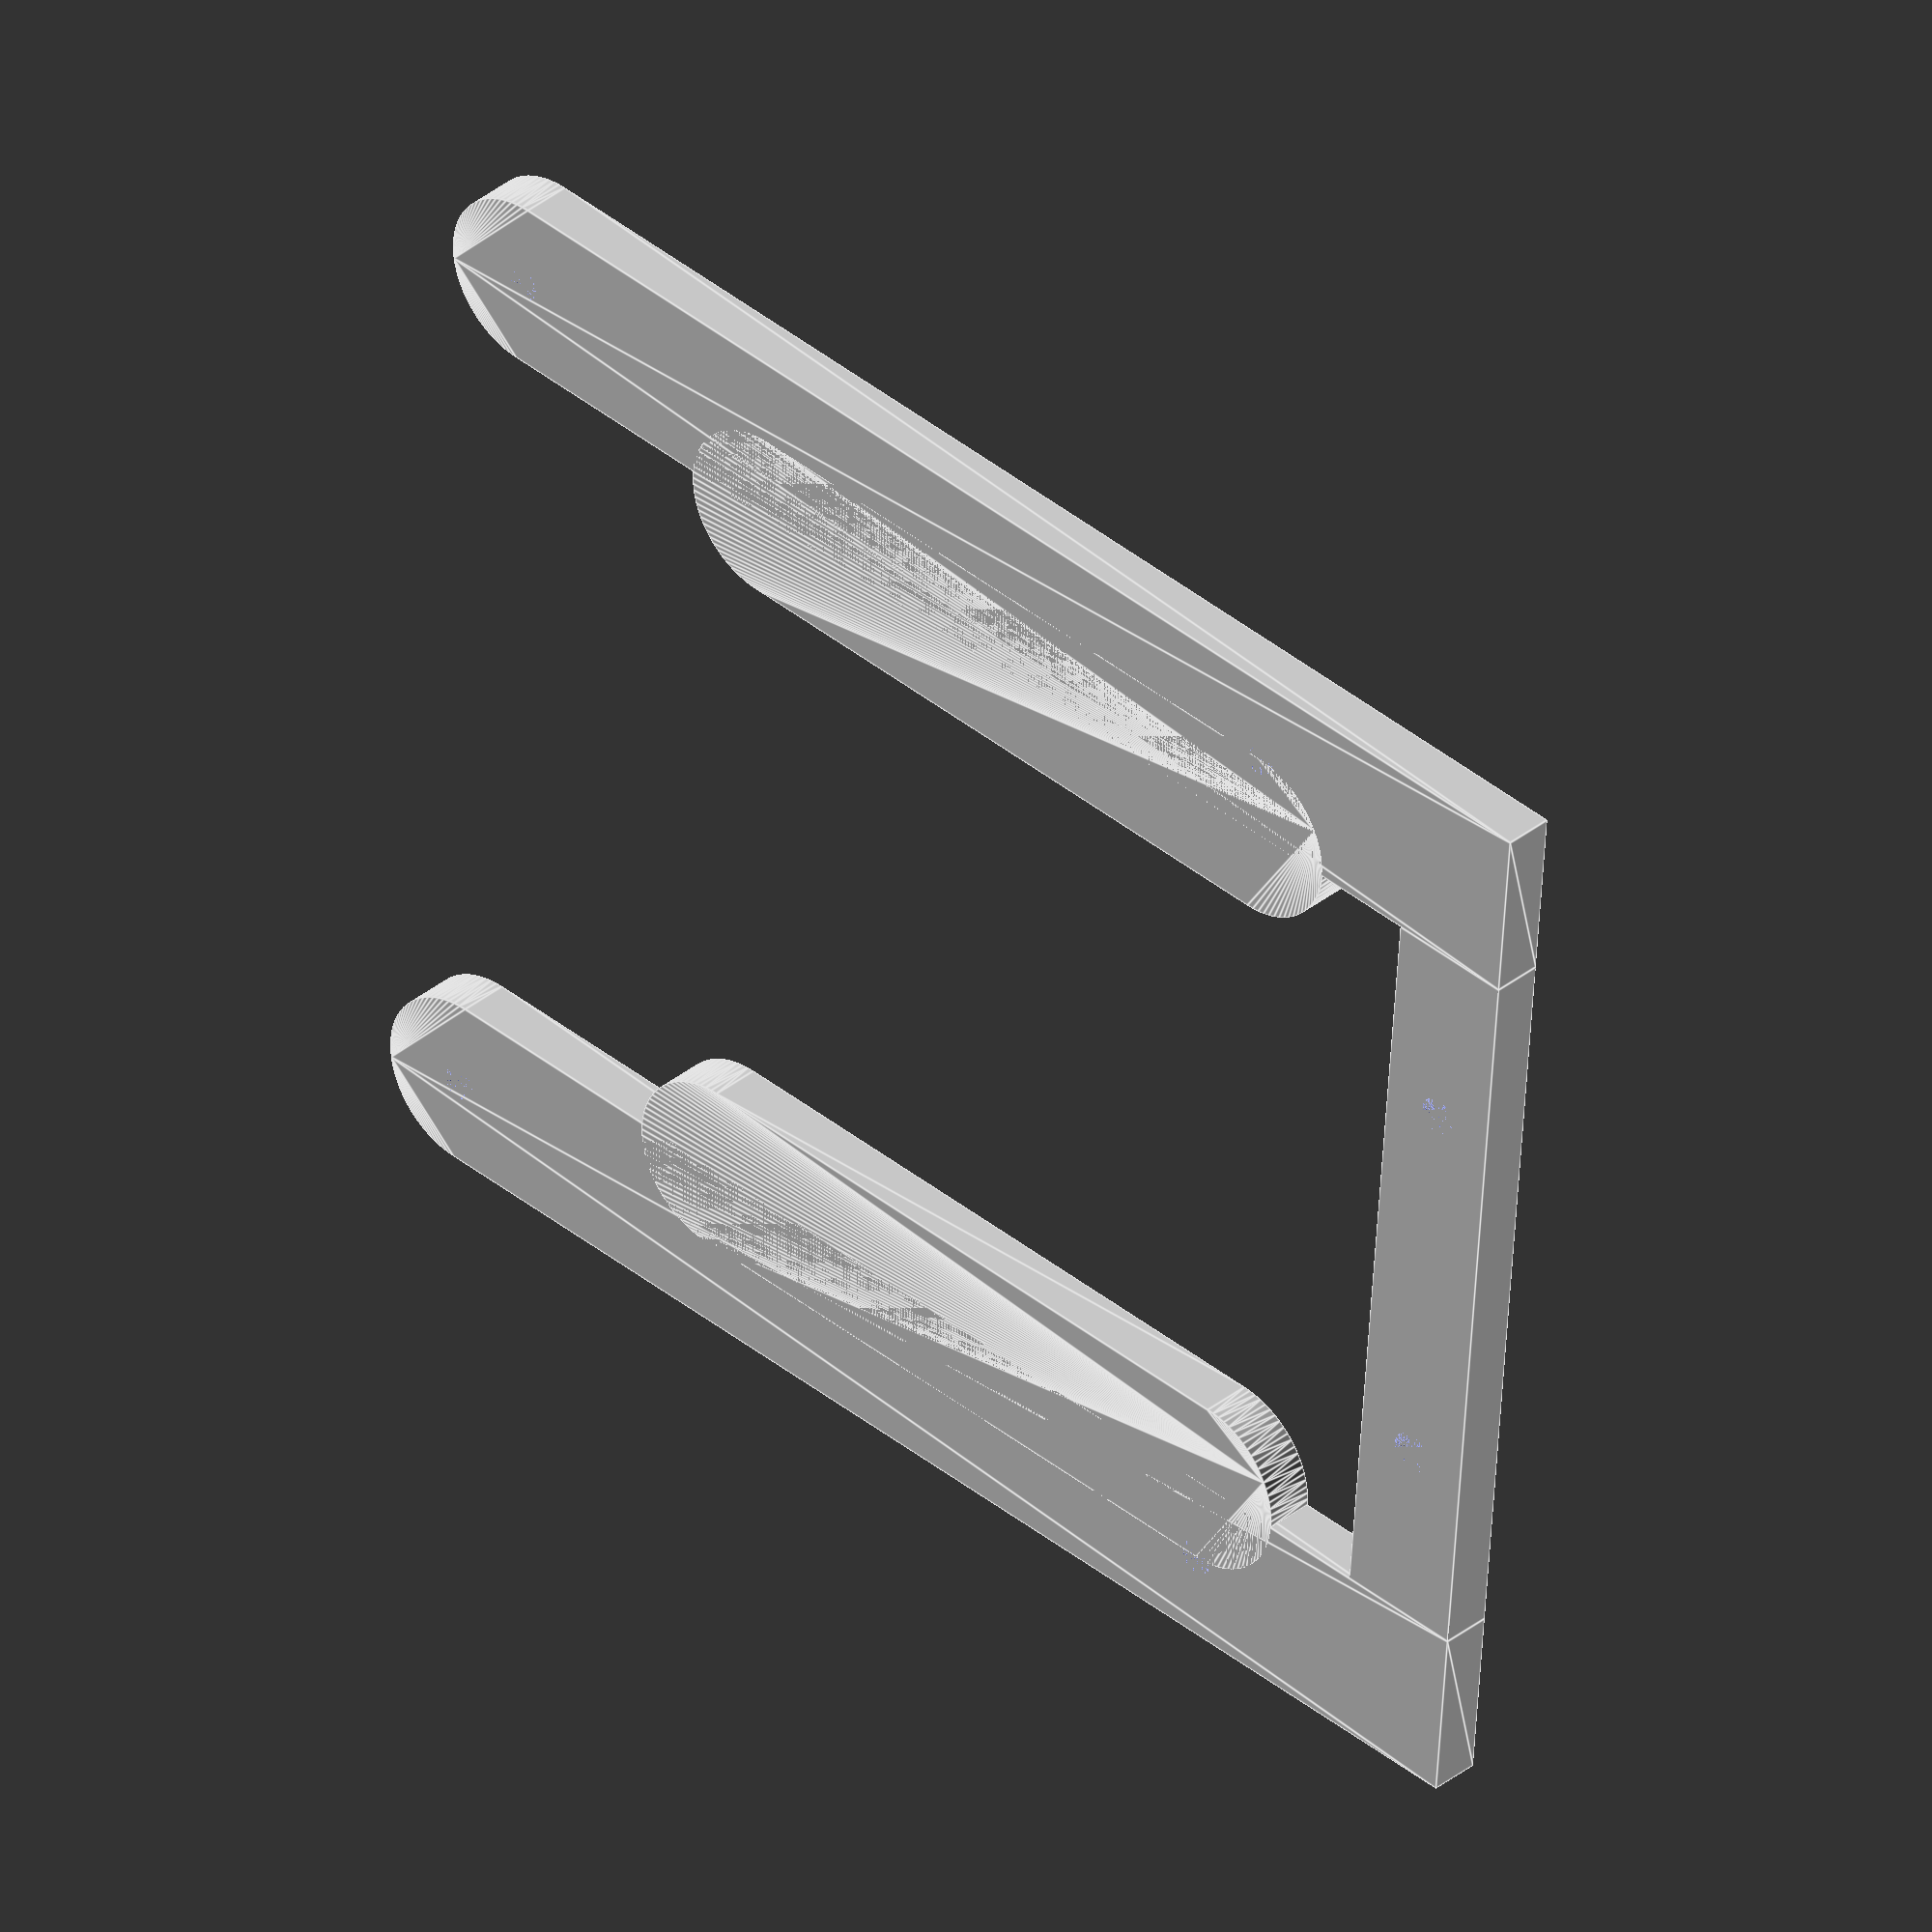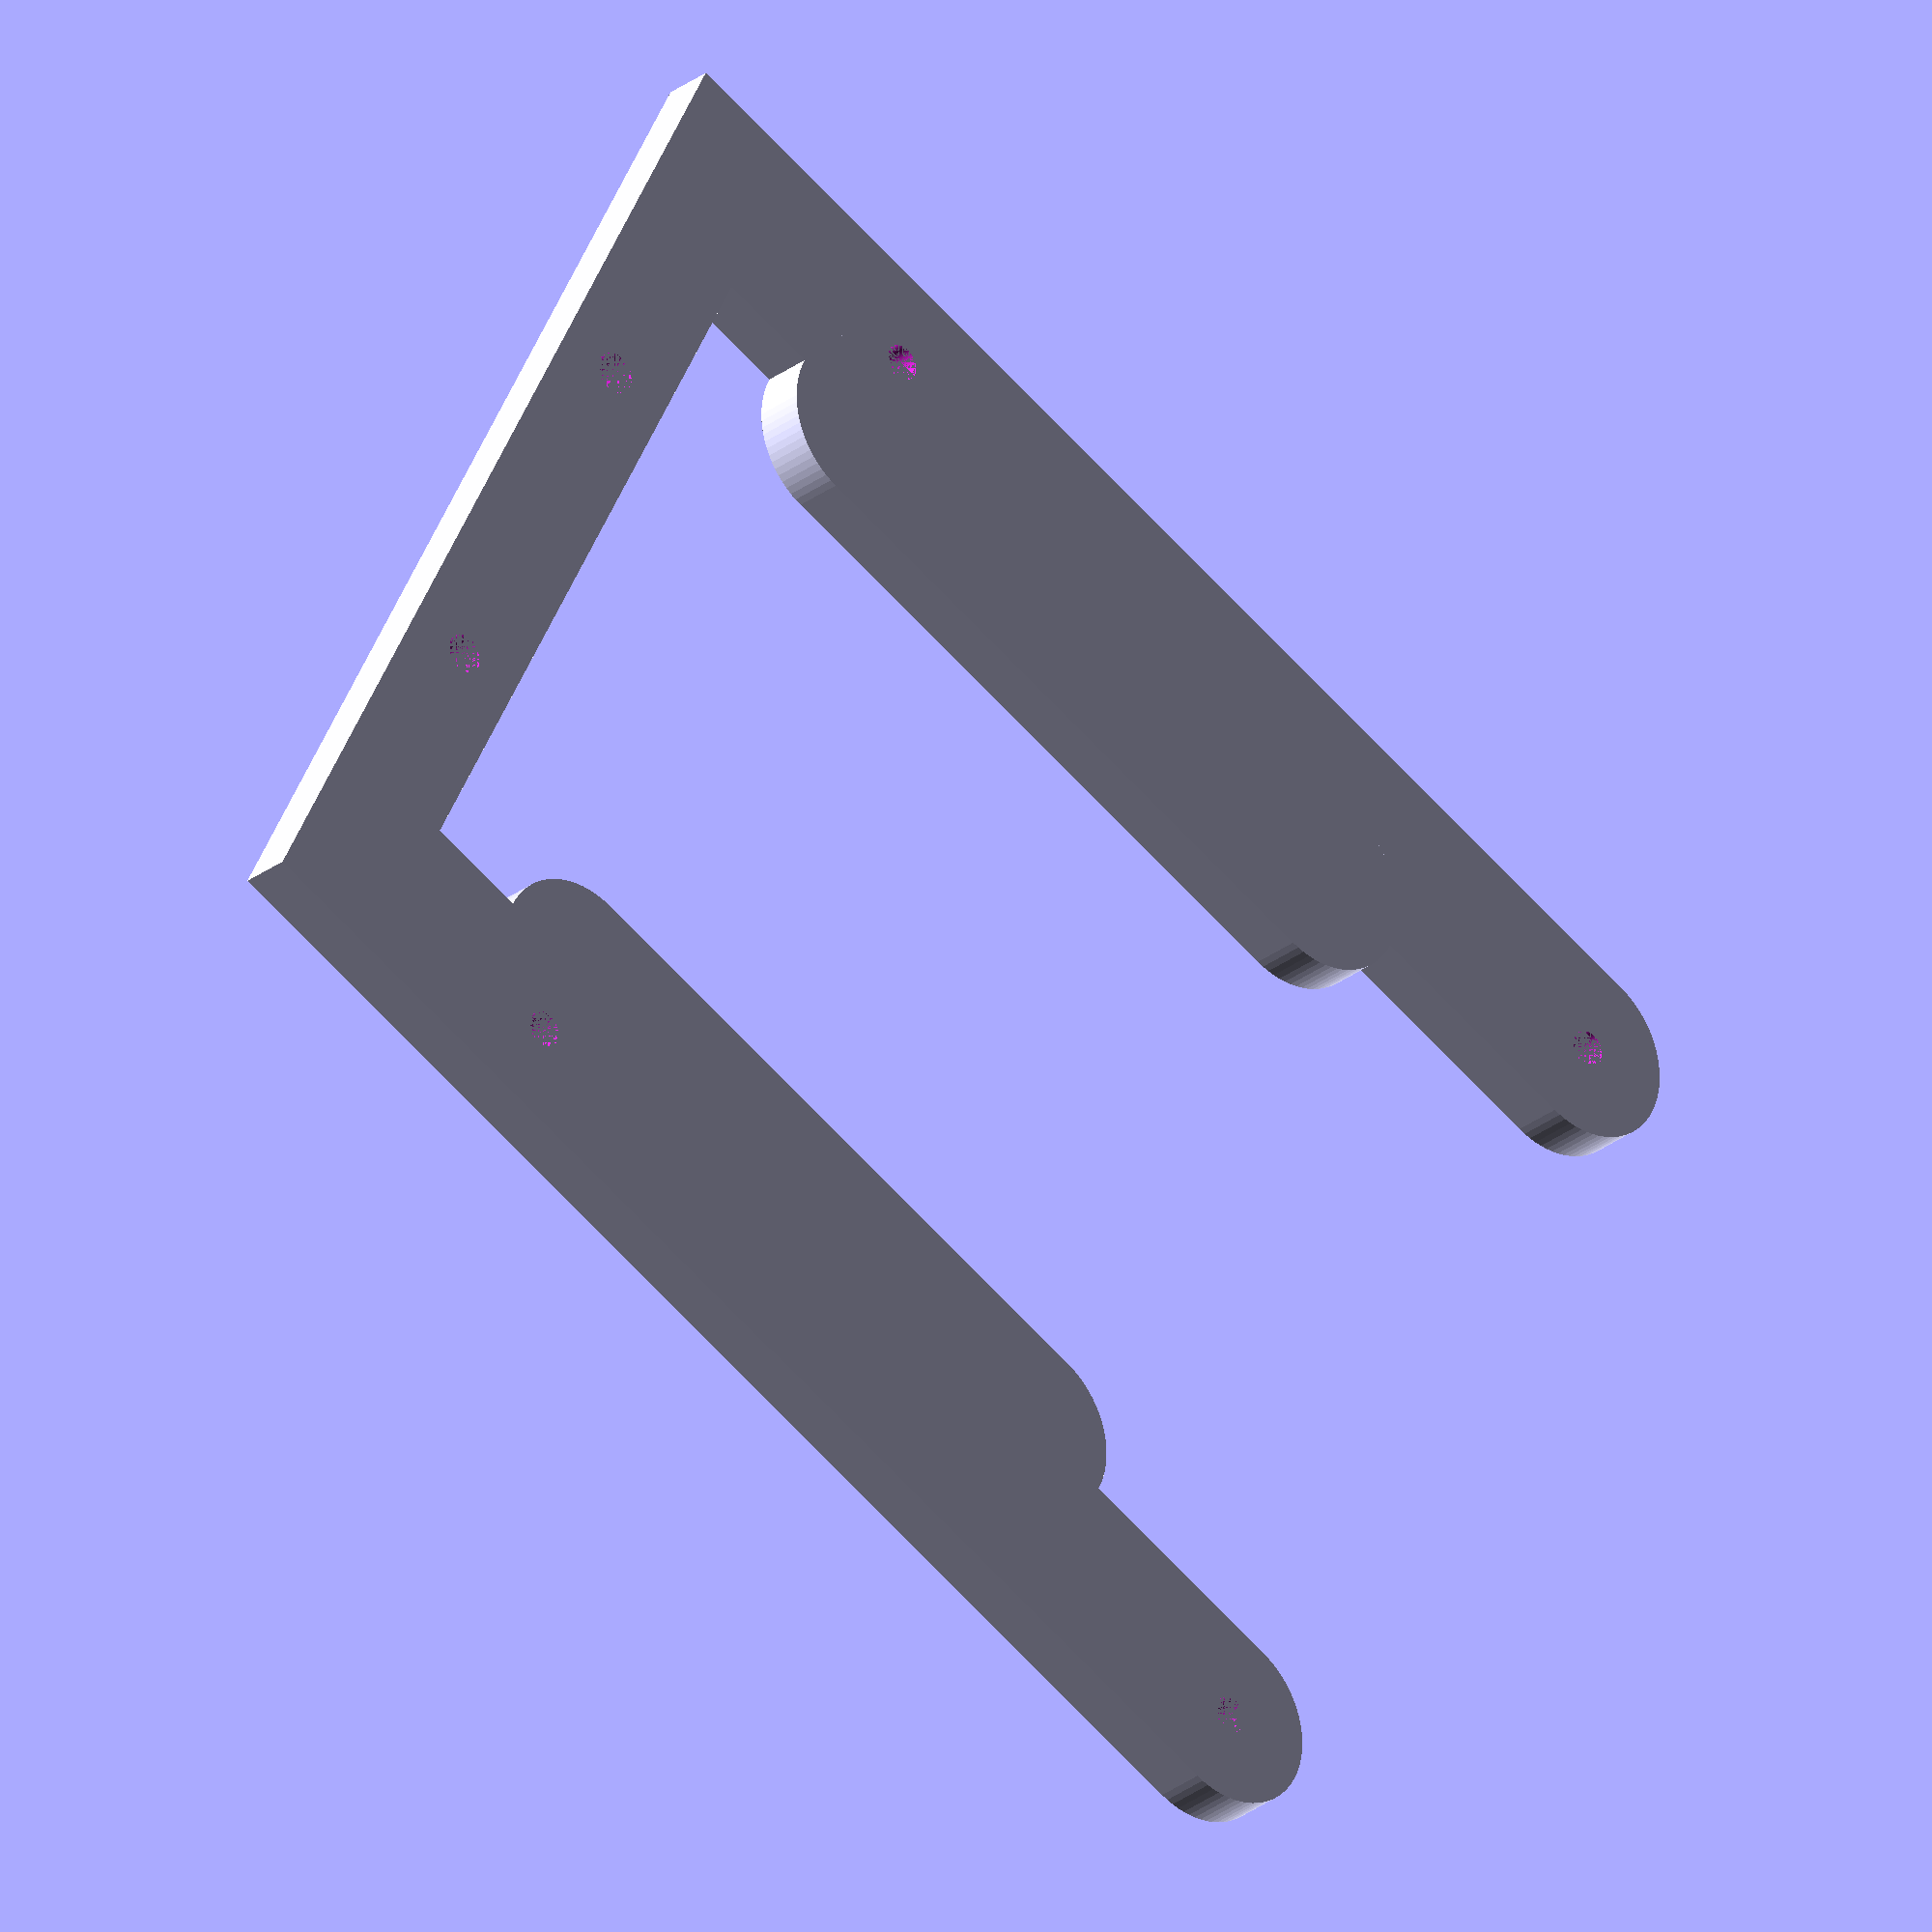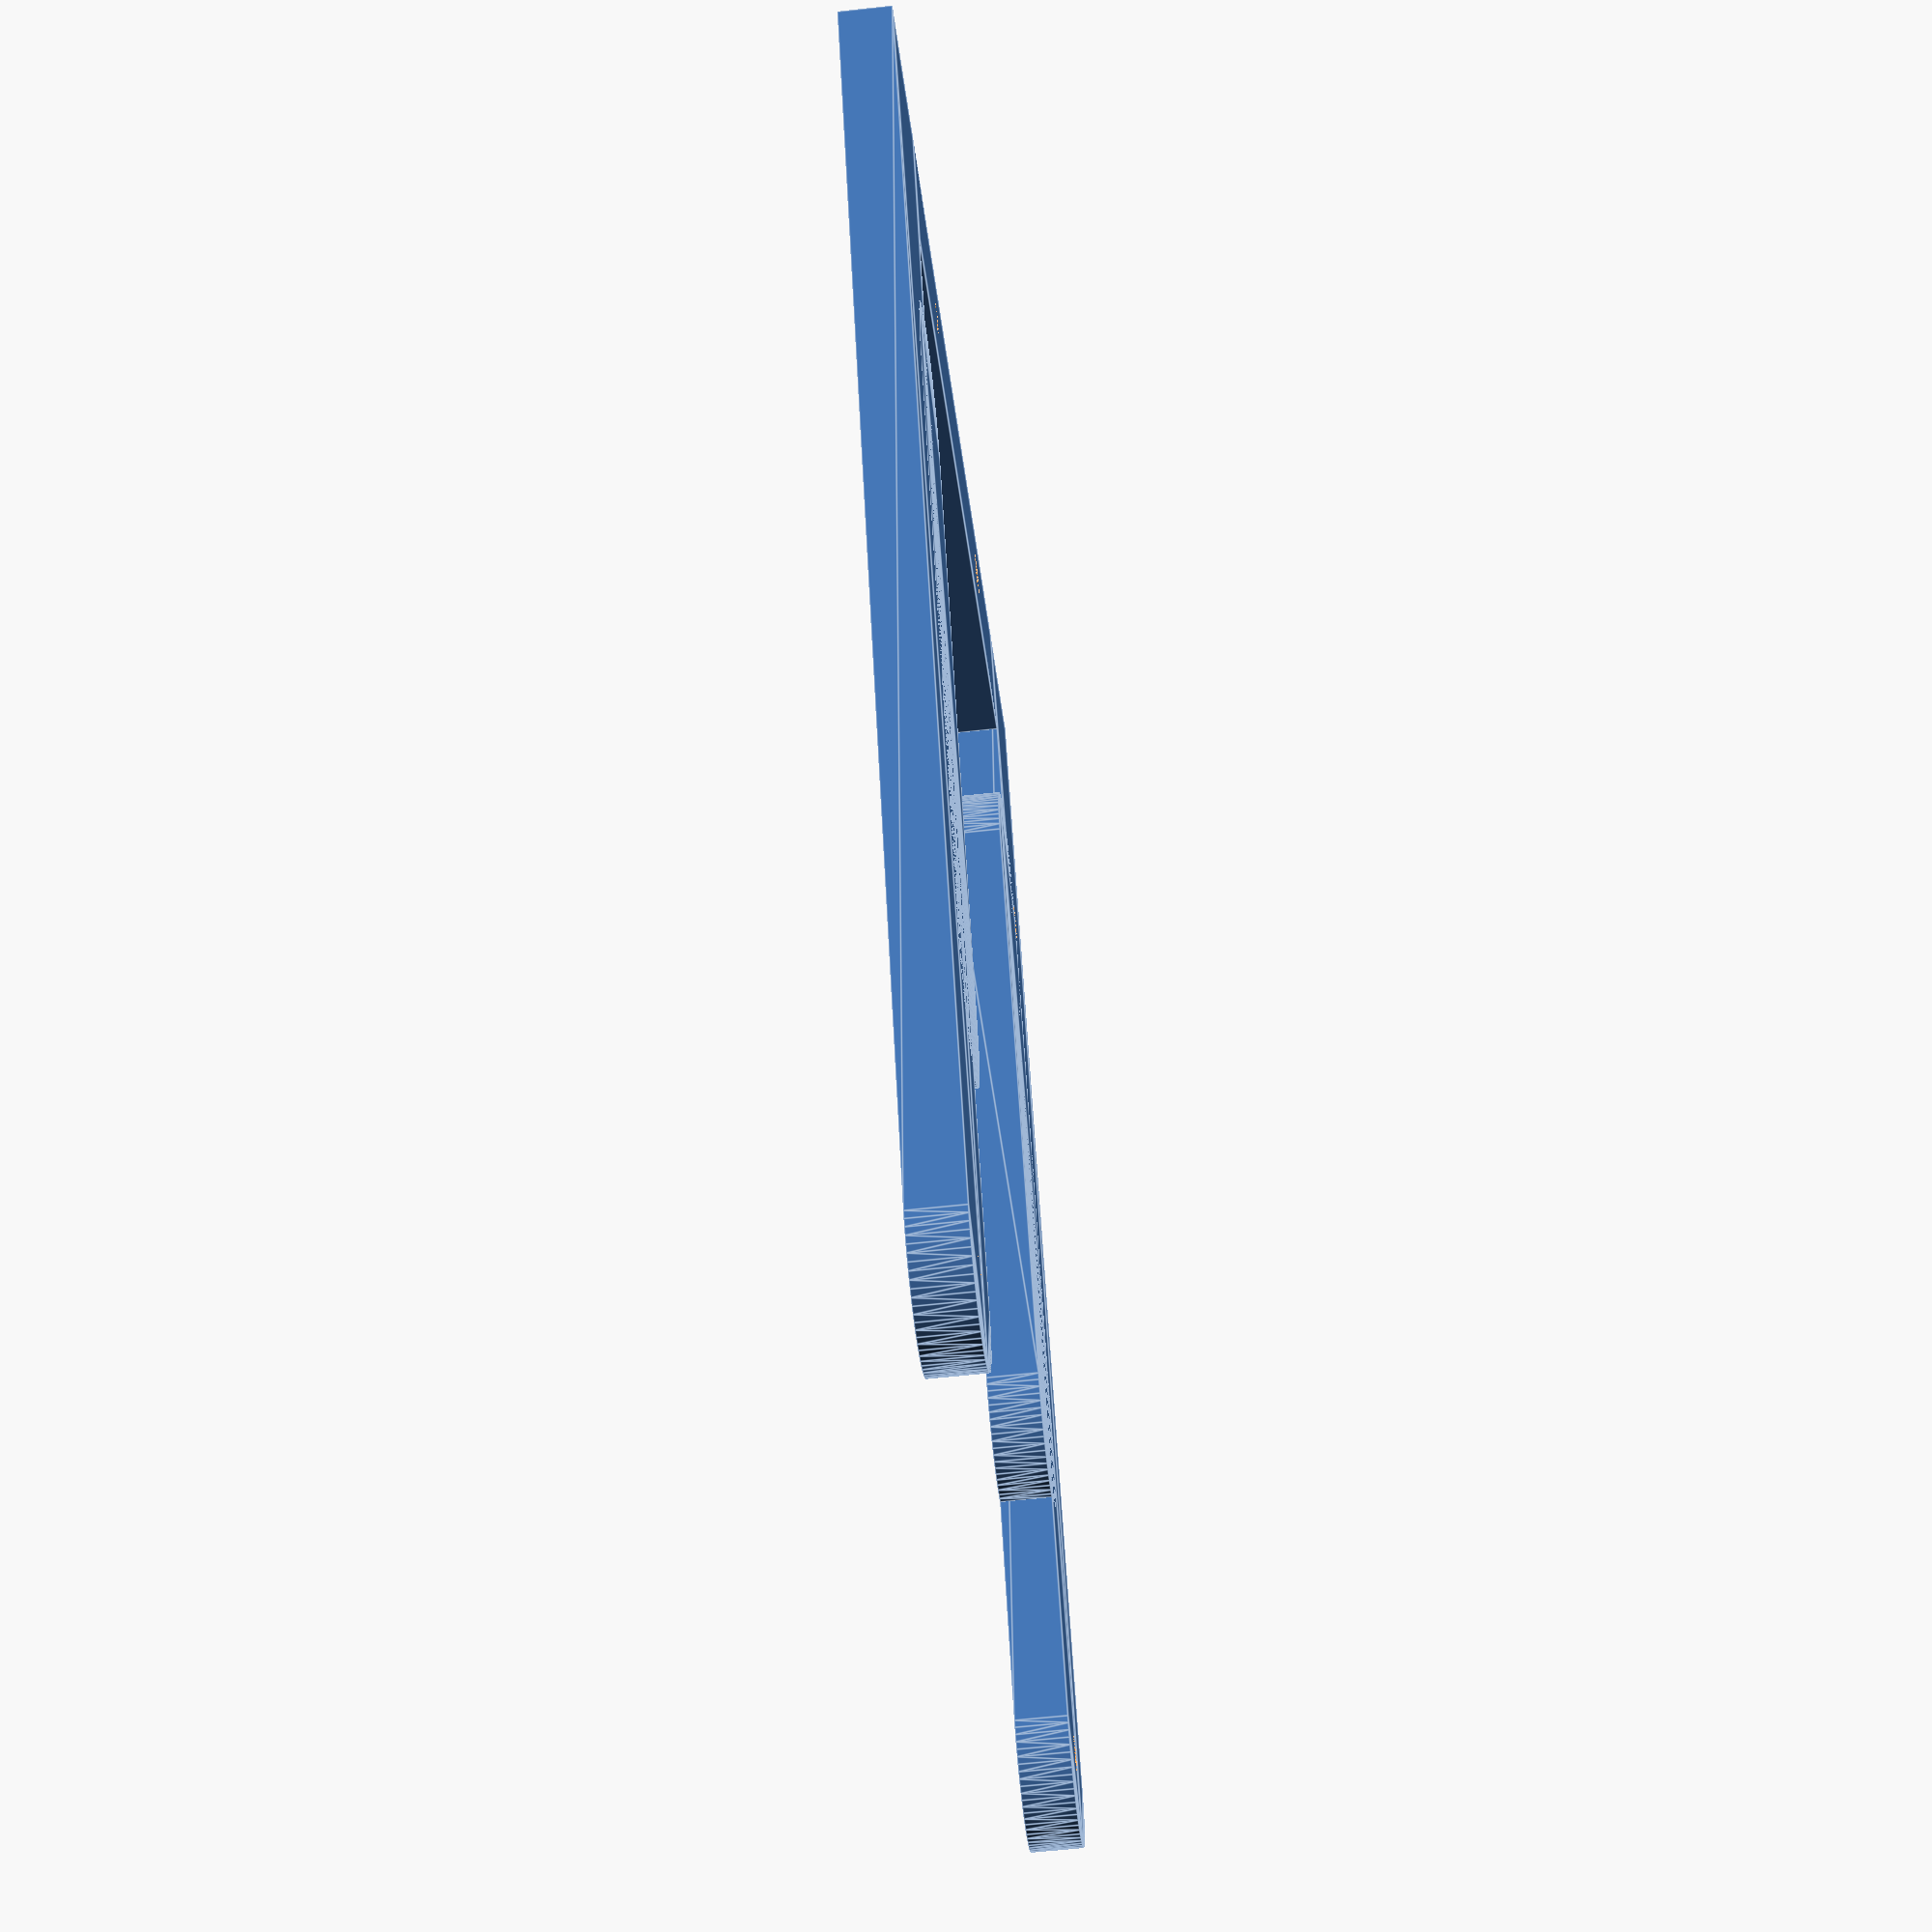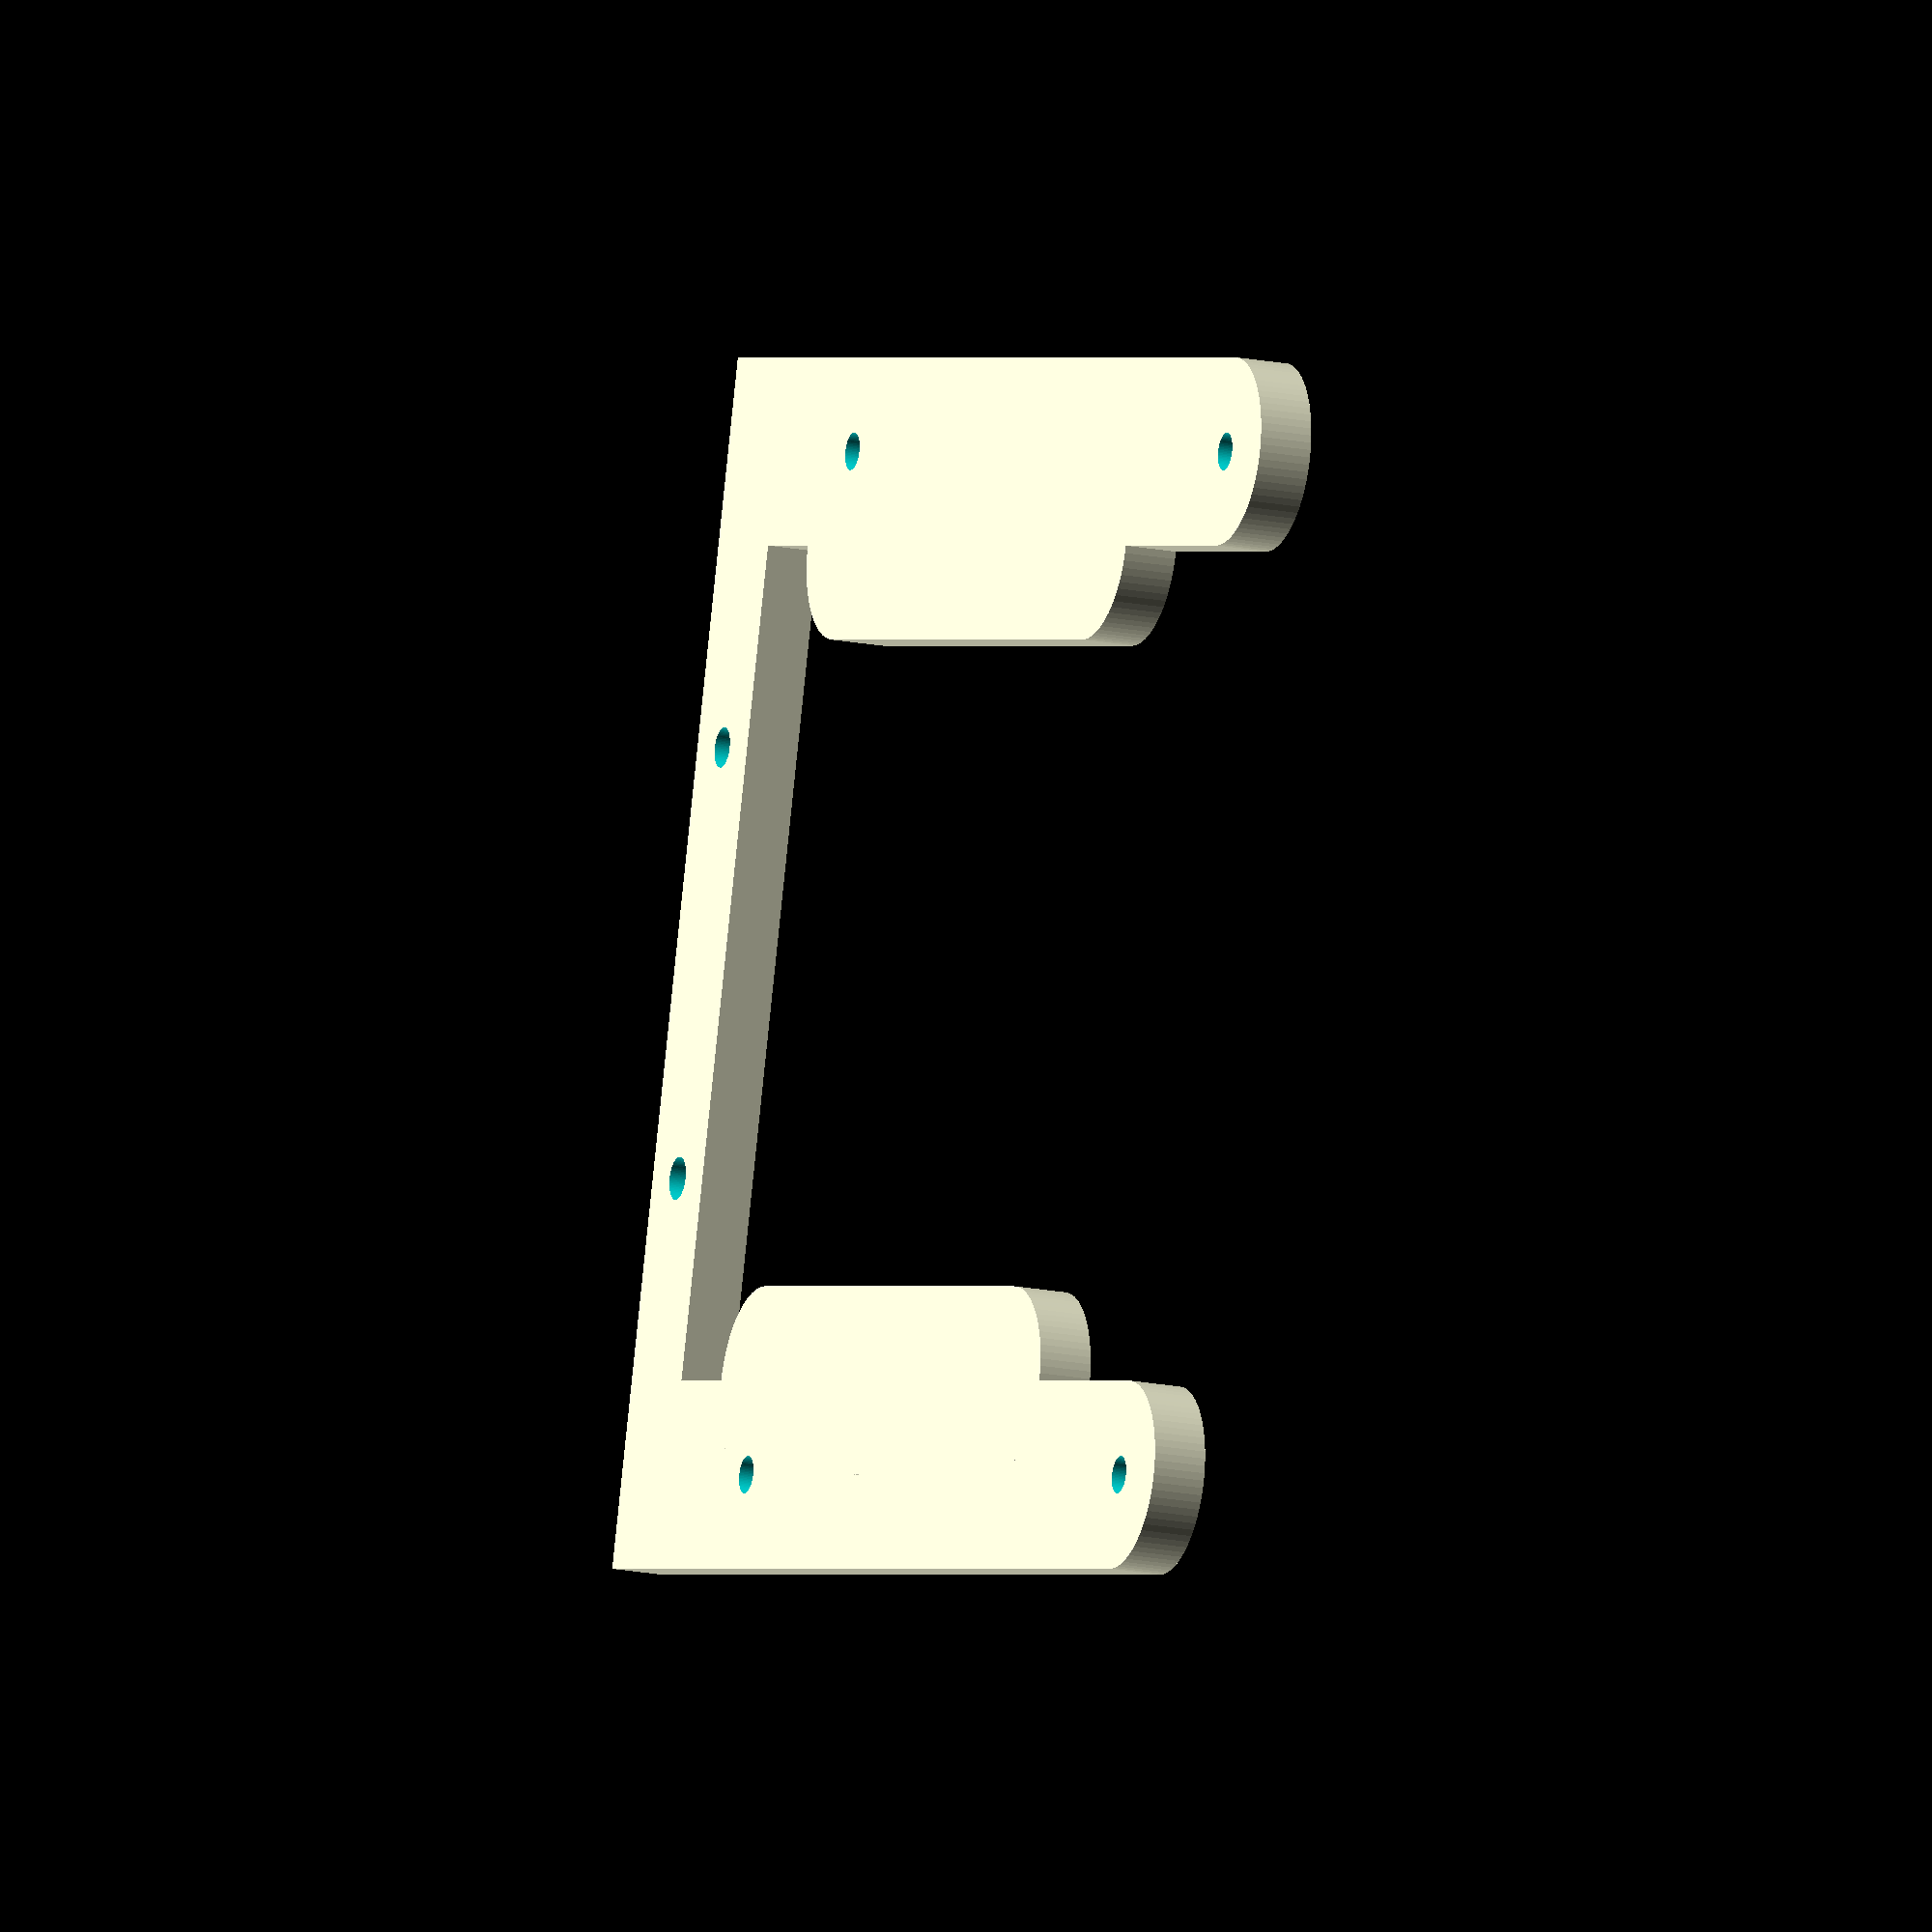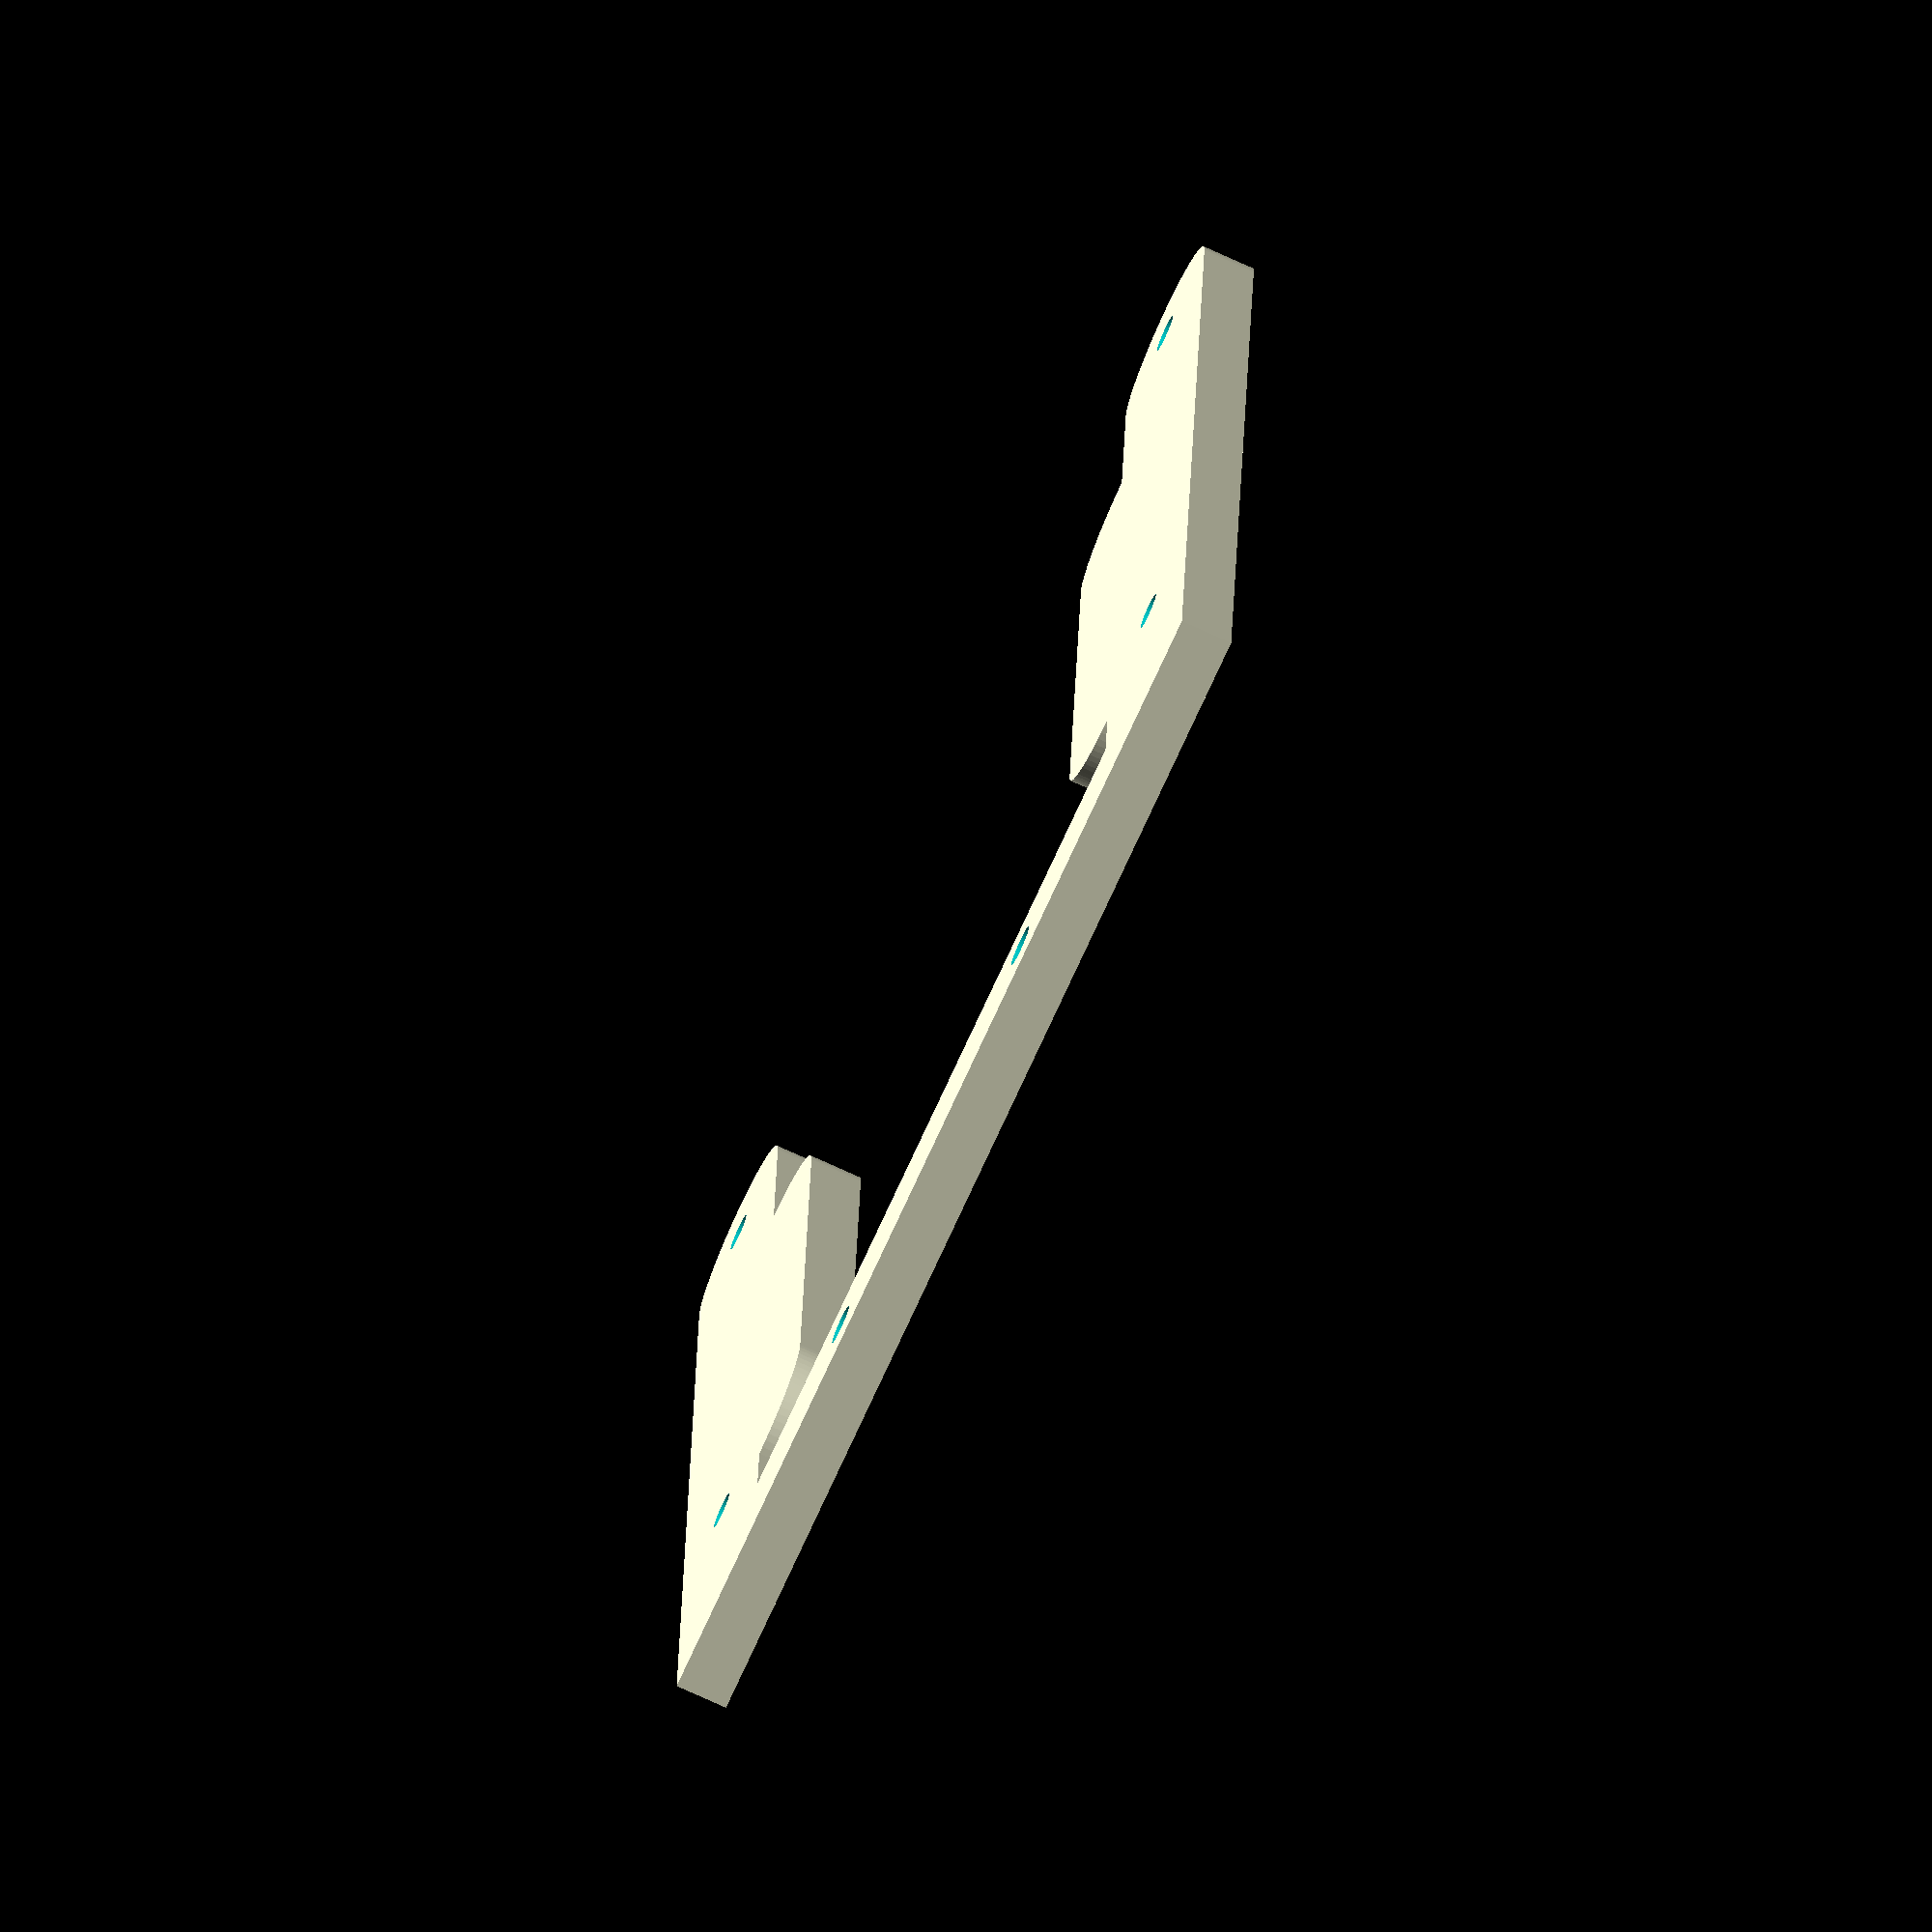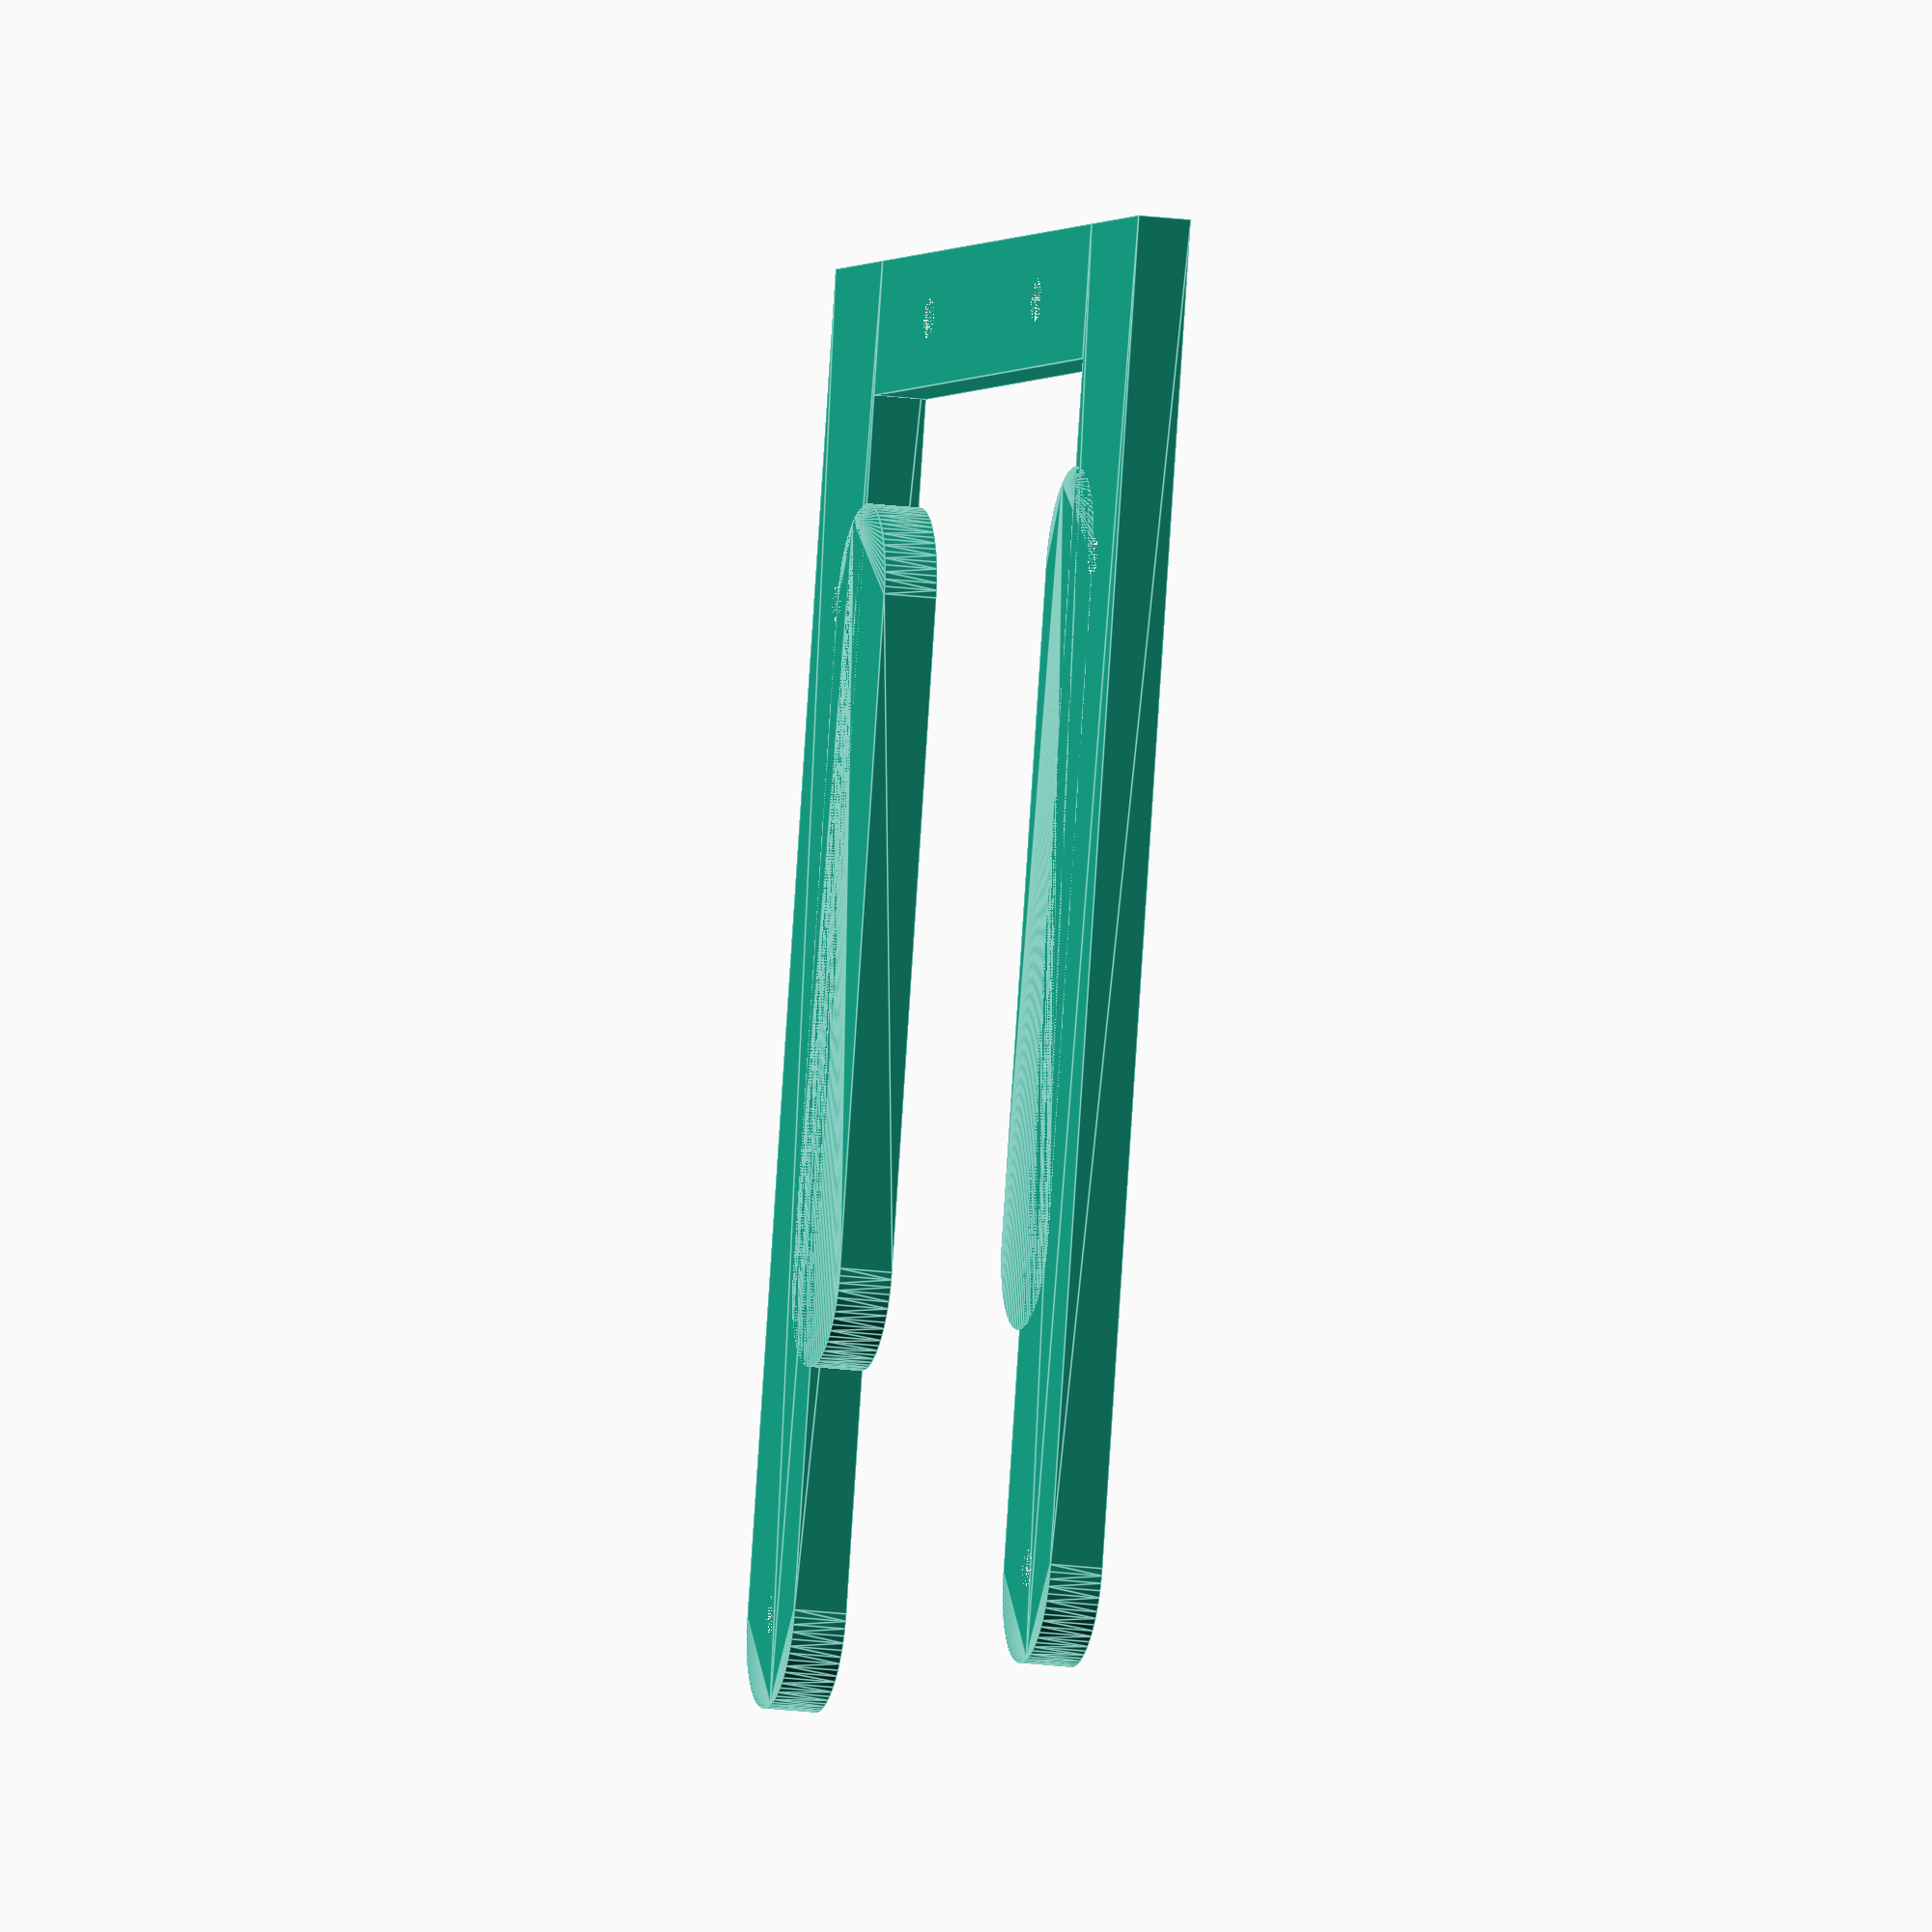
<openscad>
$fn=80;

extra=0.1;

piCaseX=56;
piCaseY=120;

piCaseHoleY=110;
piCaseHoleDist=32;

screwDistance=56;
holderX=screwDistance+5+5;
holderY=piCaseY+20; /* size of rpi display case */
holderZ=20;
mountThickness=7;
screwPrinterGap=8; /* distance of screw to front plate of the mpsm printer */
screwPrintergapExtra=5;
plateThickness=holderZ-screwPrinterGap-screwPrintergapExtra;

screwR=1.6;
extruderX=44;

fanScrewR=2.8/2; //3mm screws
fanScrewH=plateThickness; // fan height=10 + screwH=6 >> use M3x16
fanScrewDistance=32; // each screw has a distance of 32mm to next screw (noctua 40mm fan)
fanSizeXY=40;
fanSizeZ=10;

module fanScrews(screwR=1.4)
{
  translate([0,0,0]) cylinder(r=fanScrewR, h=fanScrewH, center=false);
  translate([fanScrewDistance,0,0]) cylinder(r=fanScrewR, h=fanScrewH, center=false);
  translate([0,fanScrewDistance,0]) cylinder(r=fanScrewR, h=fanScrewH, center=false);
  translate([fanScrewDistance,fanScrewDistance,0]) cylinder(r=fanScrewR, h=fanScrewH, center=false);
}



module carrier()
{
  difference()
  {
    cube([holderX,holderY,holderZ]);

    translate([0,mountThickness,holderZ-screwPrinterGap-screwPrintergapExtra])
      cube([holderX,holderY-mountThickness,screwPrinterGap+screwPrintergapExtra+extra]);

    translate([(holderX-extruderX)/2,0,plateThickness])
      cube([extruderX,mountThickness,screwPrinterGap+screwPrintergapExtra]);

    /* case frame mounting holes */
    translate([(holderX-extruderX)/4-1,mountThickness,plateThickness+screwPrinterGap])
    union()
    {
      rotate([90,0,0]) cylinder(r=screwR,h=mountThickness);
      translate([screwDistance,0,0]) rotate([90,0,0]) cylinder(r=screwR,h=mountThickness);
    }
    /* reduse the mountThickness of the left mounting plate */
    translate([0,mountThickness-2,plateThickness]) cube([(holderX-extruderX)/2,2,screwPrinterGap+screwPrintergapExtra]);

    /* piCase mounting screws */
    translate([(holderX-piCaseHoleDist)/2,holderY-piCaseHoleY,0])
    union()
    {
      cylinder(r=1.5,h=plateThickness);
      translate([piCaseHoleDist,0,0]) cylinder(r=1.4,h=plateThickness);
    }

    /* cutouts for cooling and filament saving */
    translate([(holderX-fanSizeXY)/2,10,0]) cube([fanSizeXY,fanSizeXY/4,holderZ-screwPrinterGap-screwPrintergapExtra]);
    translate([(holderX-fanSizeXY)/2,40,0]) cube([fanSizeXY,fanSizeXY,holderZ-screwPrinterGap-screwPrintergapExtra]);

    /* fan */
    translate([(holderX)/2,holderY-fanSizeXY/2-10,0]) cylinder(r=(fanSizeXY-2)/2, h=10);
    translate([(holderX-fanSizeXY)/2+(fanSizeXY-fanScrewDistance)/2,holderY-fanSizeXY-6,0]) fanScrews();
    /* #translate([(holderX-fanSizeXY)/2,holderY-fanSizeXY-10,4]) cube([fanSizeXY,fanSizeXY,holderZ-screwPrinterGap-screwPrintergapExtra]); */

    /* air cutouts */
    translate([(holderX)/2-5,holderY-15,plateThickness-3]) cube([10,15,3]);
    translate([(holderX)/2-5,holderY-20-fanSizeXY,plateThickness-3]) cube([10,15,3]);

    translate([0,holderY-10-fanSizeXY/2-5,plateThickness-3]) cube([15,10,3]);
    translate([holderX-15,holderY-10-fanSizeXY/2-5,plateThickness-3]) cube([15,10,3]);

    /* translate([0,fanSizeXY-15,plateThickness-5]) cube([15,10,5]);
    translate([holderX-15,fanSizeXY-15,plateThickness-5]) cube([15,10,5]); */

    translate([0,40+fanSizeXY/2-5,plateThickness-3]) cube([15,10,3]);
    translate([holderX-15,40+fanSizeXY/2-5,plateThickness-3]) cube([15,10,3]);

    /* tool holder for hex keys */
    translate([holderX/2,0,plateThickness/2]) rotate([-90,0,0]) cylinder(r=4/2,h=50);
  }
}



adapterZ=4;

module adapterarm()
{
  hull()
  {
    cube([14,100,adapterZ]);
    translate([14/2,100,0]) cylinder(r=14/2, h=adapterZ);
  }
}

module rpiCaseHoles()
{
  union()
  {
    cylinder(r=1.4,h=adapterZ+0.1);
    translate([14+55+7,0,0]) cylinder(r=1.4,h=adapterZ+0.1);
  }

  translate([0,75,0])
  union()
  {
    cylinder(r=1.4,h=adapterZ+0.1);
    translate([14+55+7,0,0]) cylinder(r=1.4,h=adapterZ+0.1);
  }
}



module adapter()
{
  difference() {
    union()
    {
      adapterarm();
      translate([62+14,0,0]) adapterarm();
      translate([14,0,0]) cube([55+7,10,adapterZ]);

      /* stab */
      translate([14,25,0])
      hull()
      {
        cylinder(r=14/2,h=adapterZ);
        translate([0,50,0]) cylinder(r=14/2,h=adapterZ);
      }
      /* stab */
      translate([14+55+7,25,0])
      hull()
      {
        cylinder(r=14/2,h=adapterZ);
        translate([0,50,0]) cylinder(r=14/2,h=adapterZ);
      }

    }
    translate([14+(55+7-32)/2,5,0])
    union()
    {
      cylinder(r=1.5,h=adapterZ+0.1);
      translate([piCaseHoleDist,0,0]) cylinder(r=1.6,h=adapterZ+0.1);
    }
    translate([7,25,0]) rpiCaseHoles();
  }
}

module leftOffsetAdapter()
{
  translate([0,mountThickness-2,plateThickness])
  difference() {
    cube([(holderX-extruderX)/2,2,screwPrinterGap+screwPrintergapExtra]);
    translate([(holderX-extruderX)/4-1,0,(screwPrinterGap+screwPrintergapExtra)/2+1.5]) rotate([-90,0,0]) cylinder(r=1.6, h=10, center=false);
  }
}


/* translate([100,0,0]) */
adapter();

/* normal size */
/* carrier(); */

/* printable on MPSM print bed */
/* translate([-100,0,0])
difference() {
  carrier();
  translate([0,110,0]) cube([holderX,holderY,30]);
} */

</openscad>
<views>
elev=324.3 azim=85.2 roll=223.3 proj=o view=edges
elev=207.9 azim=62.8 roll=40.6 proj=o view=solid
elev=242.2 azim=29.3 roll=83.6 proj=p view=edges
elev=196.9 azim=285.7 roll=112.4 proj=o view=wireframe
elev=76.2 azim=2.3 roll=65.5 proj=o view=wireframe
elev=17.8 azim=165.3 roll=255.1 proj=o view=edges
</views>
